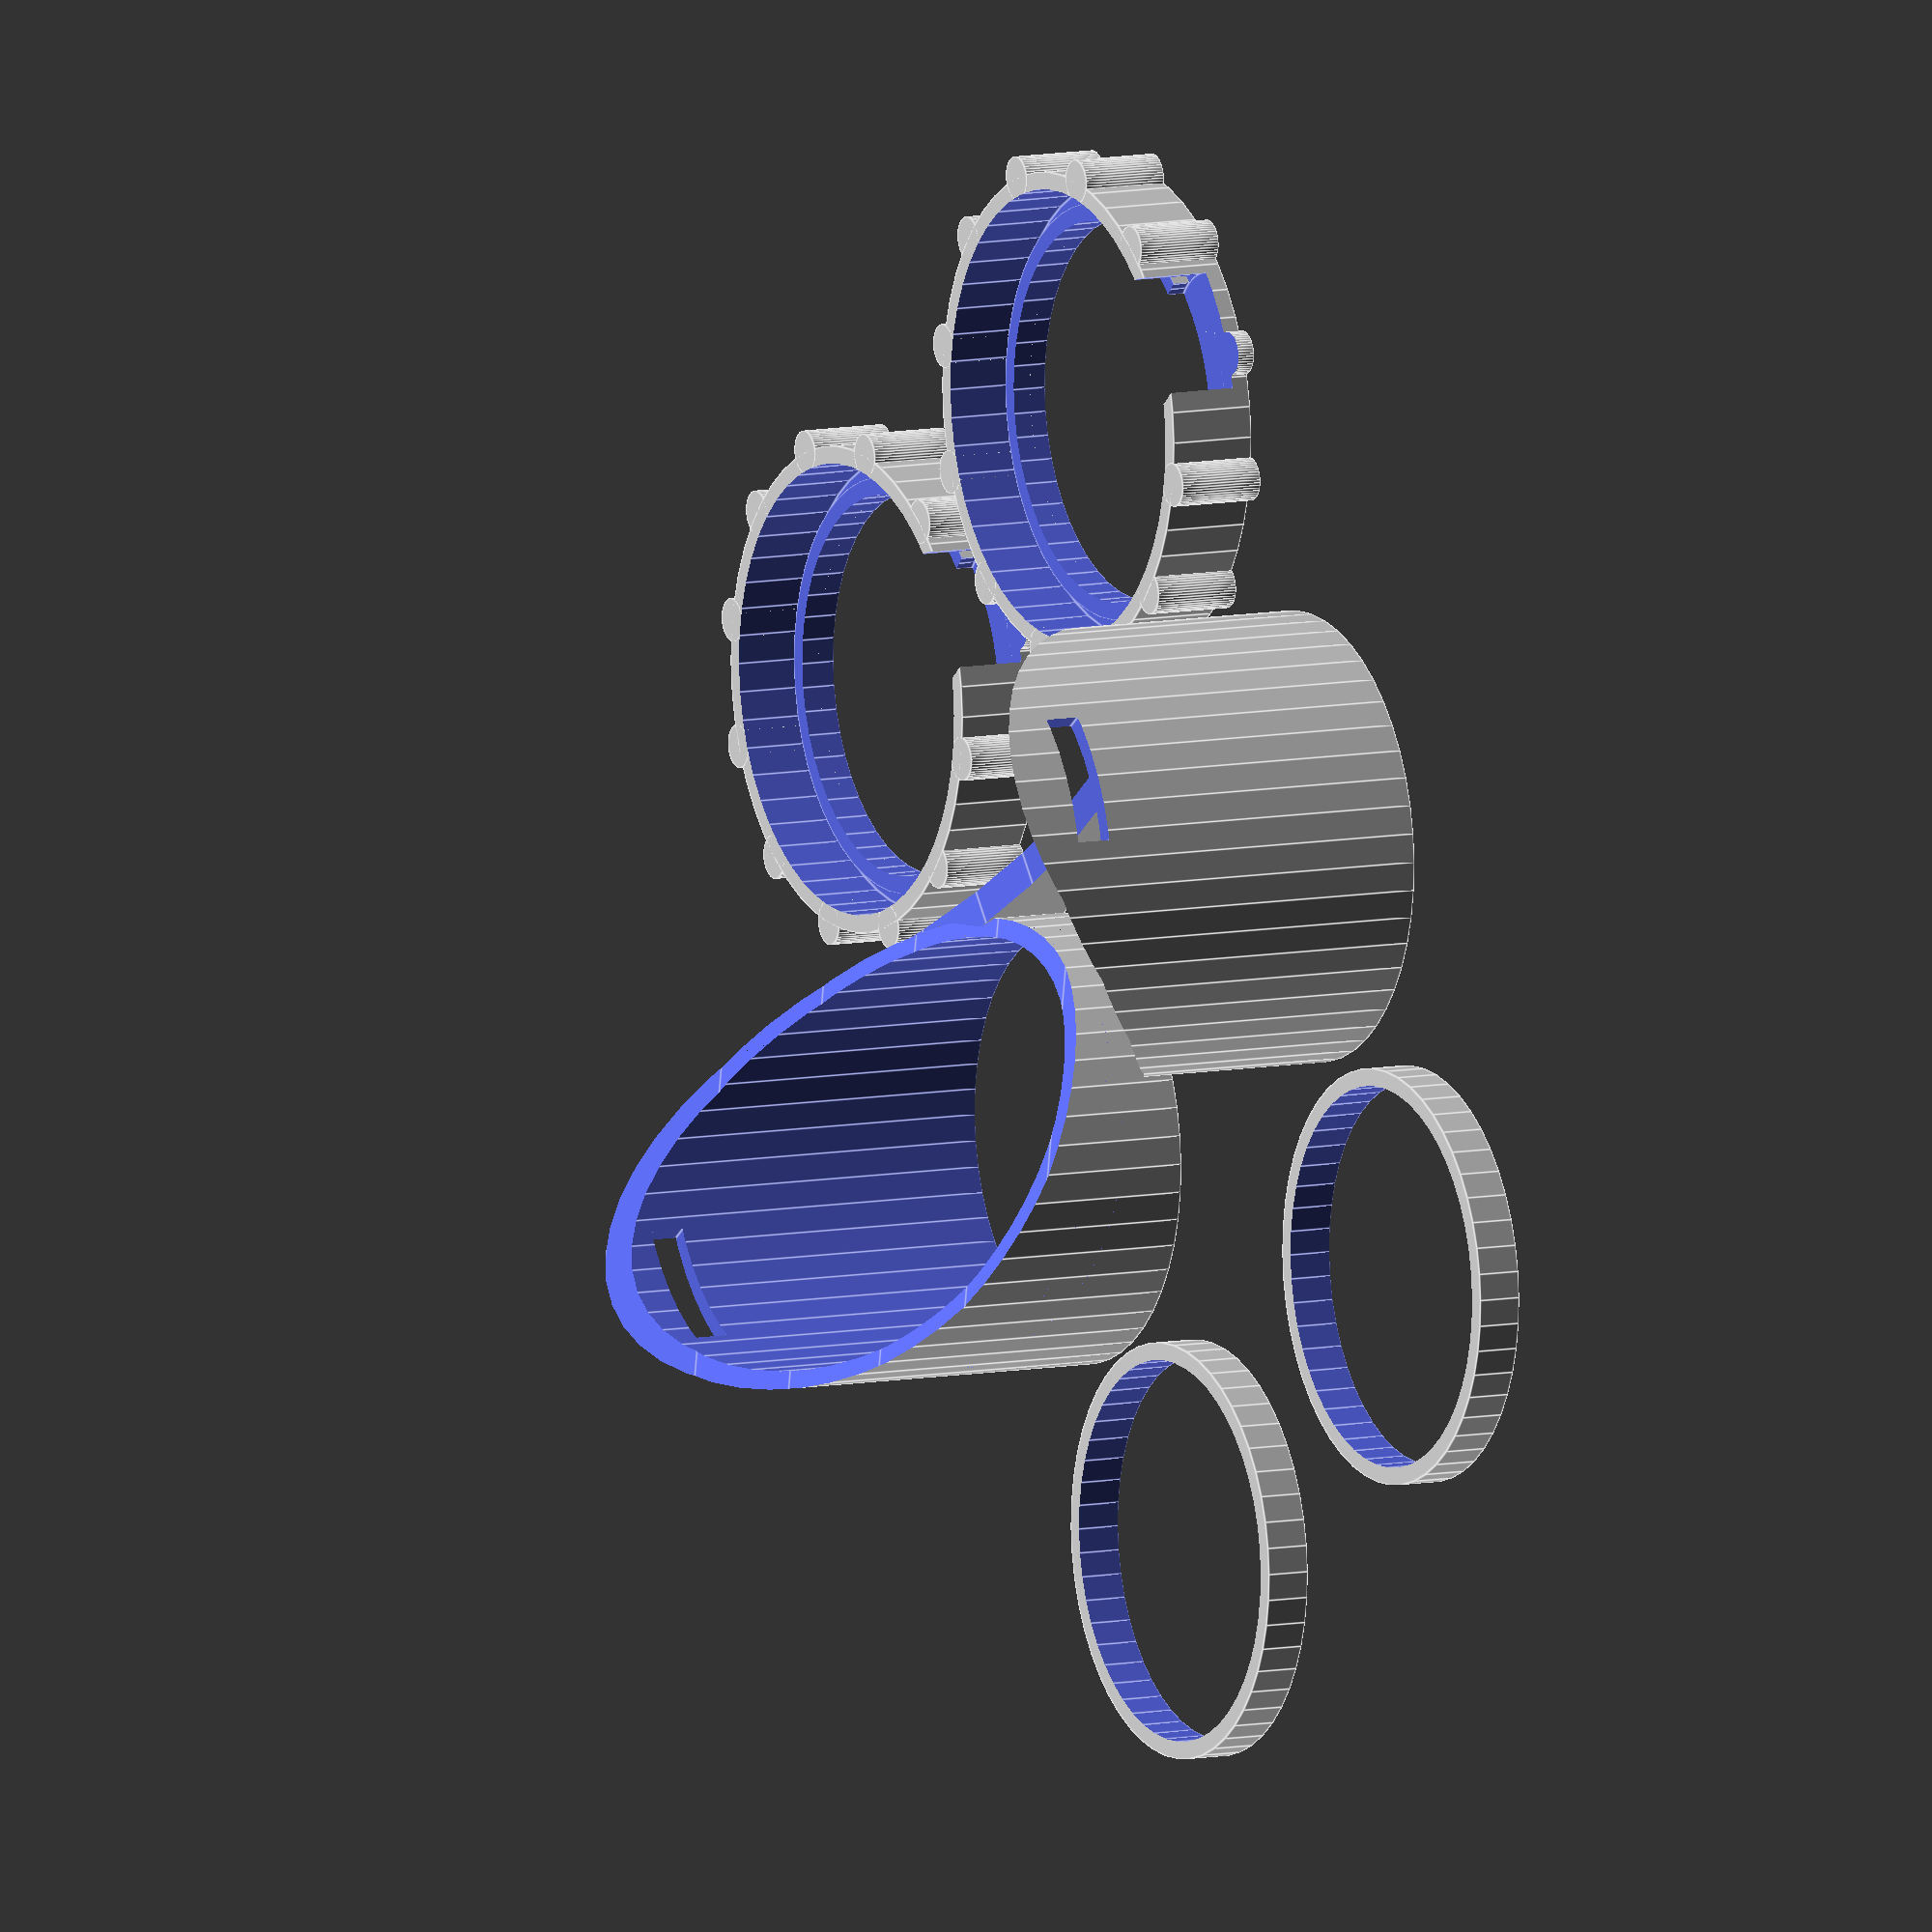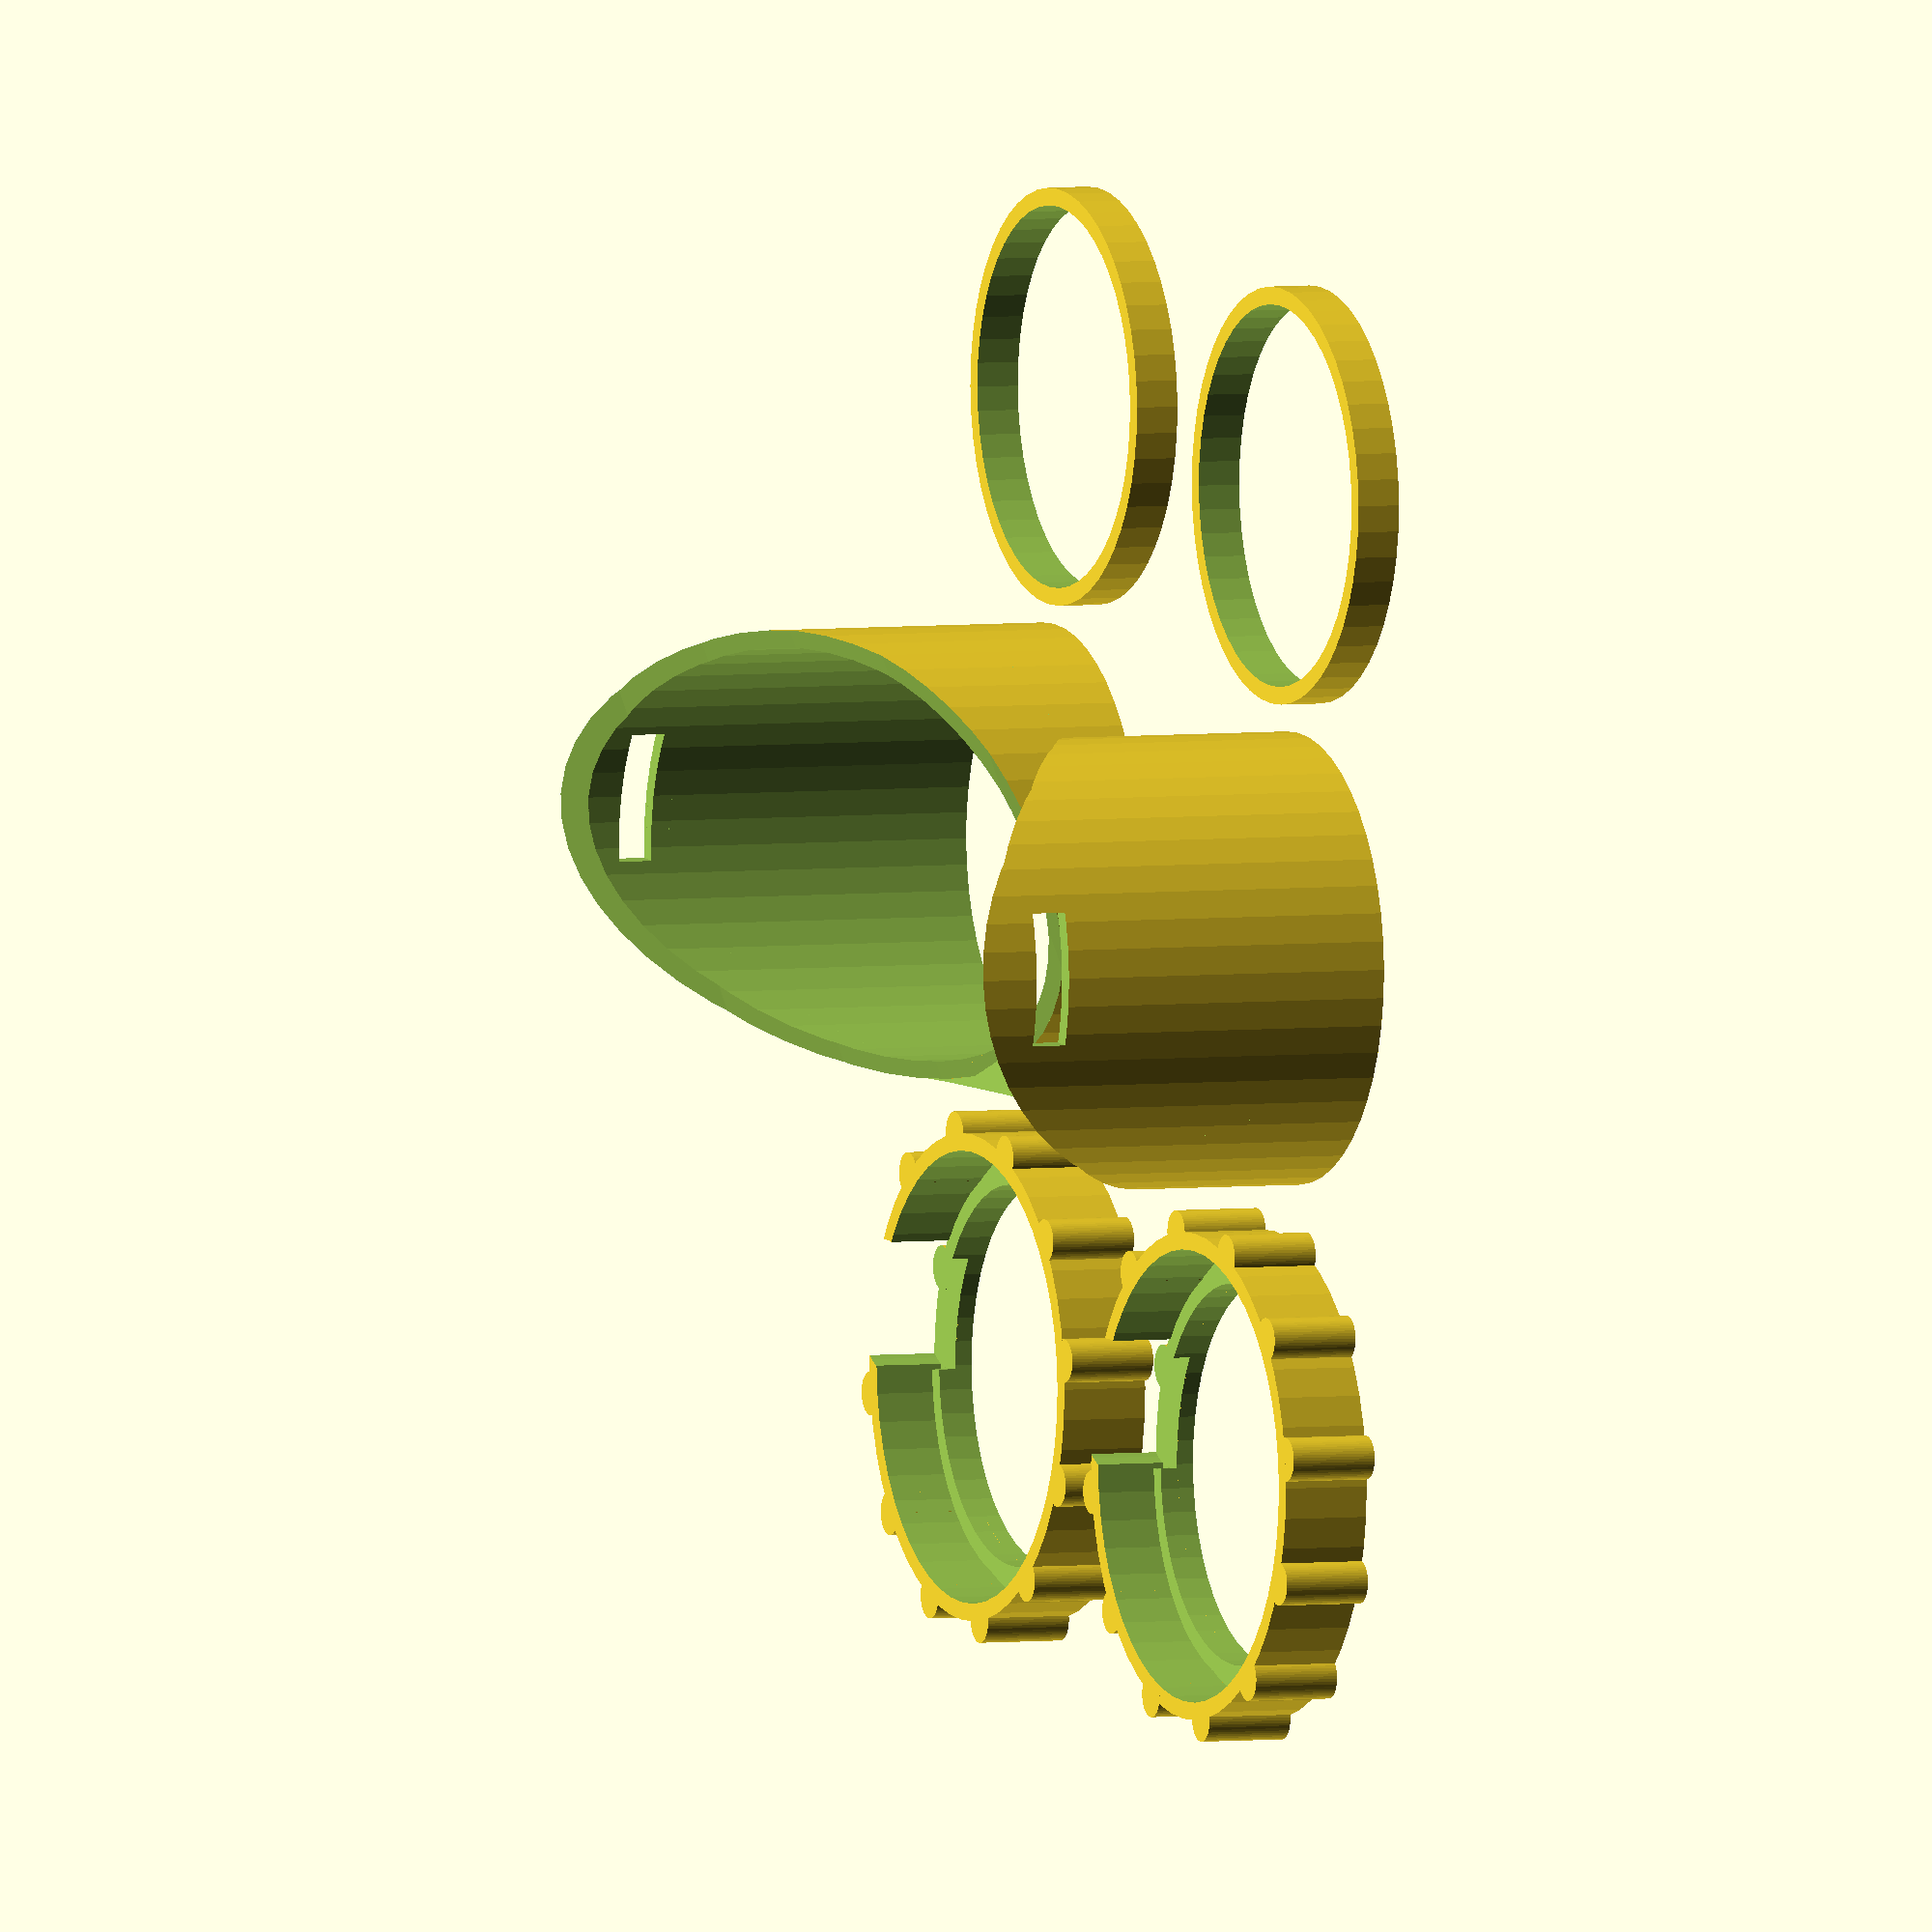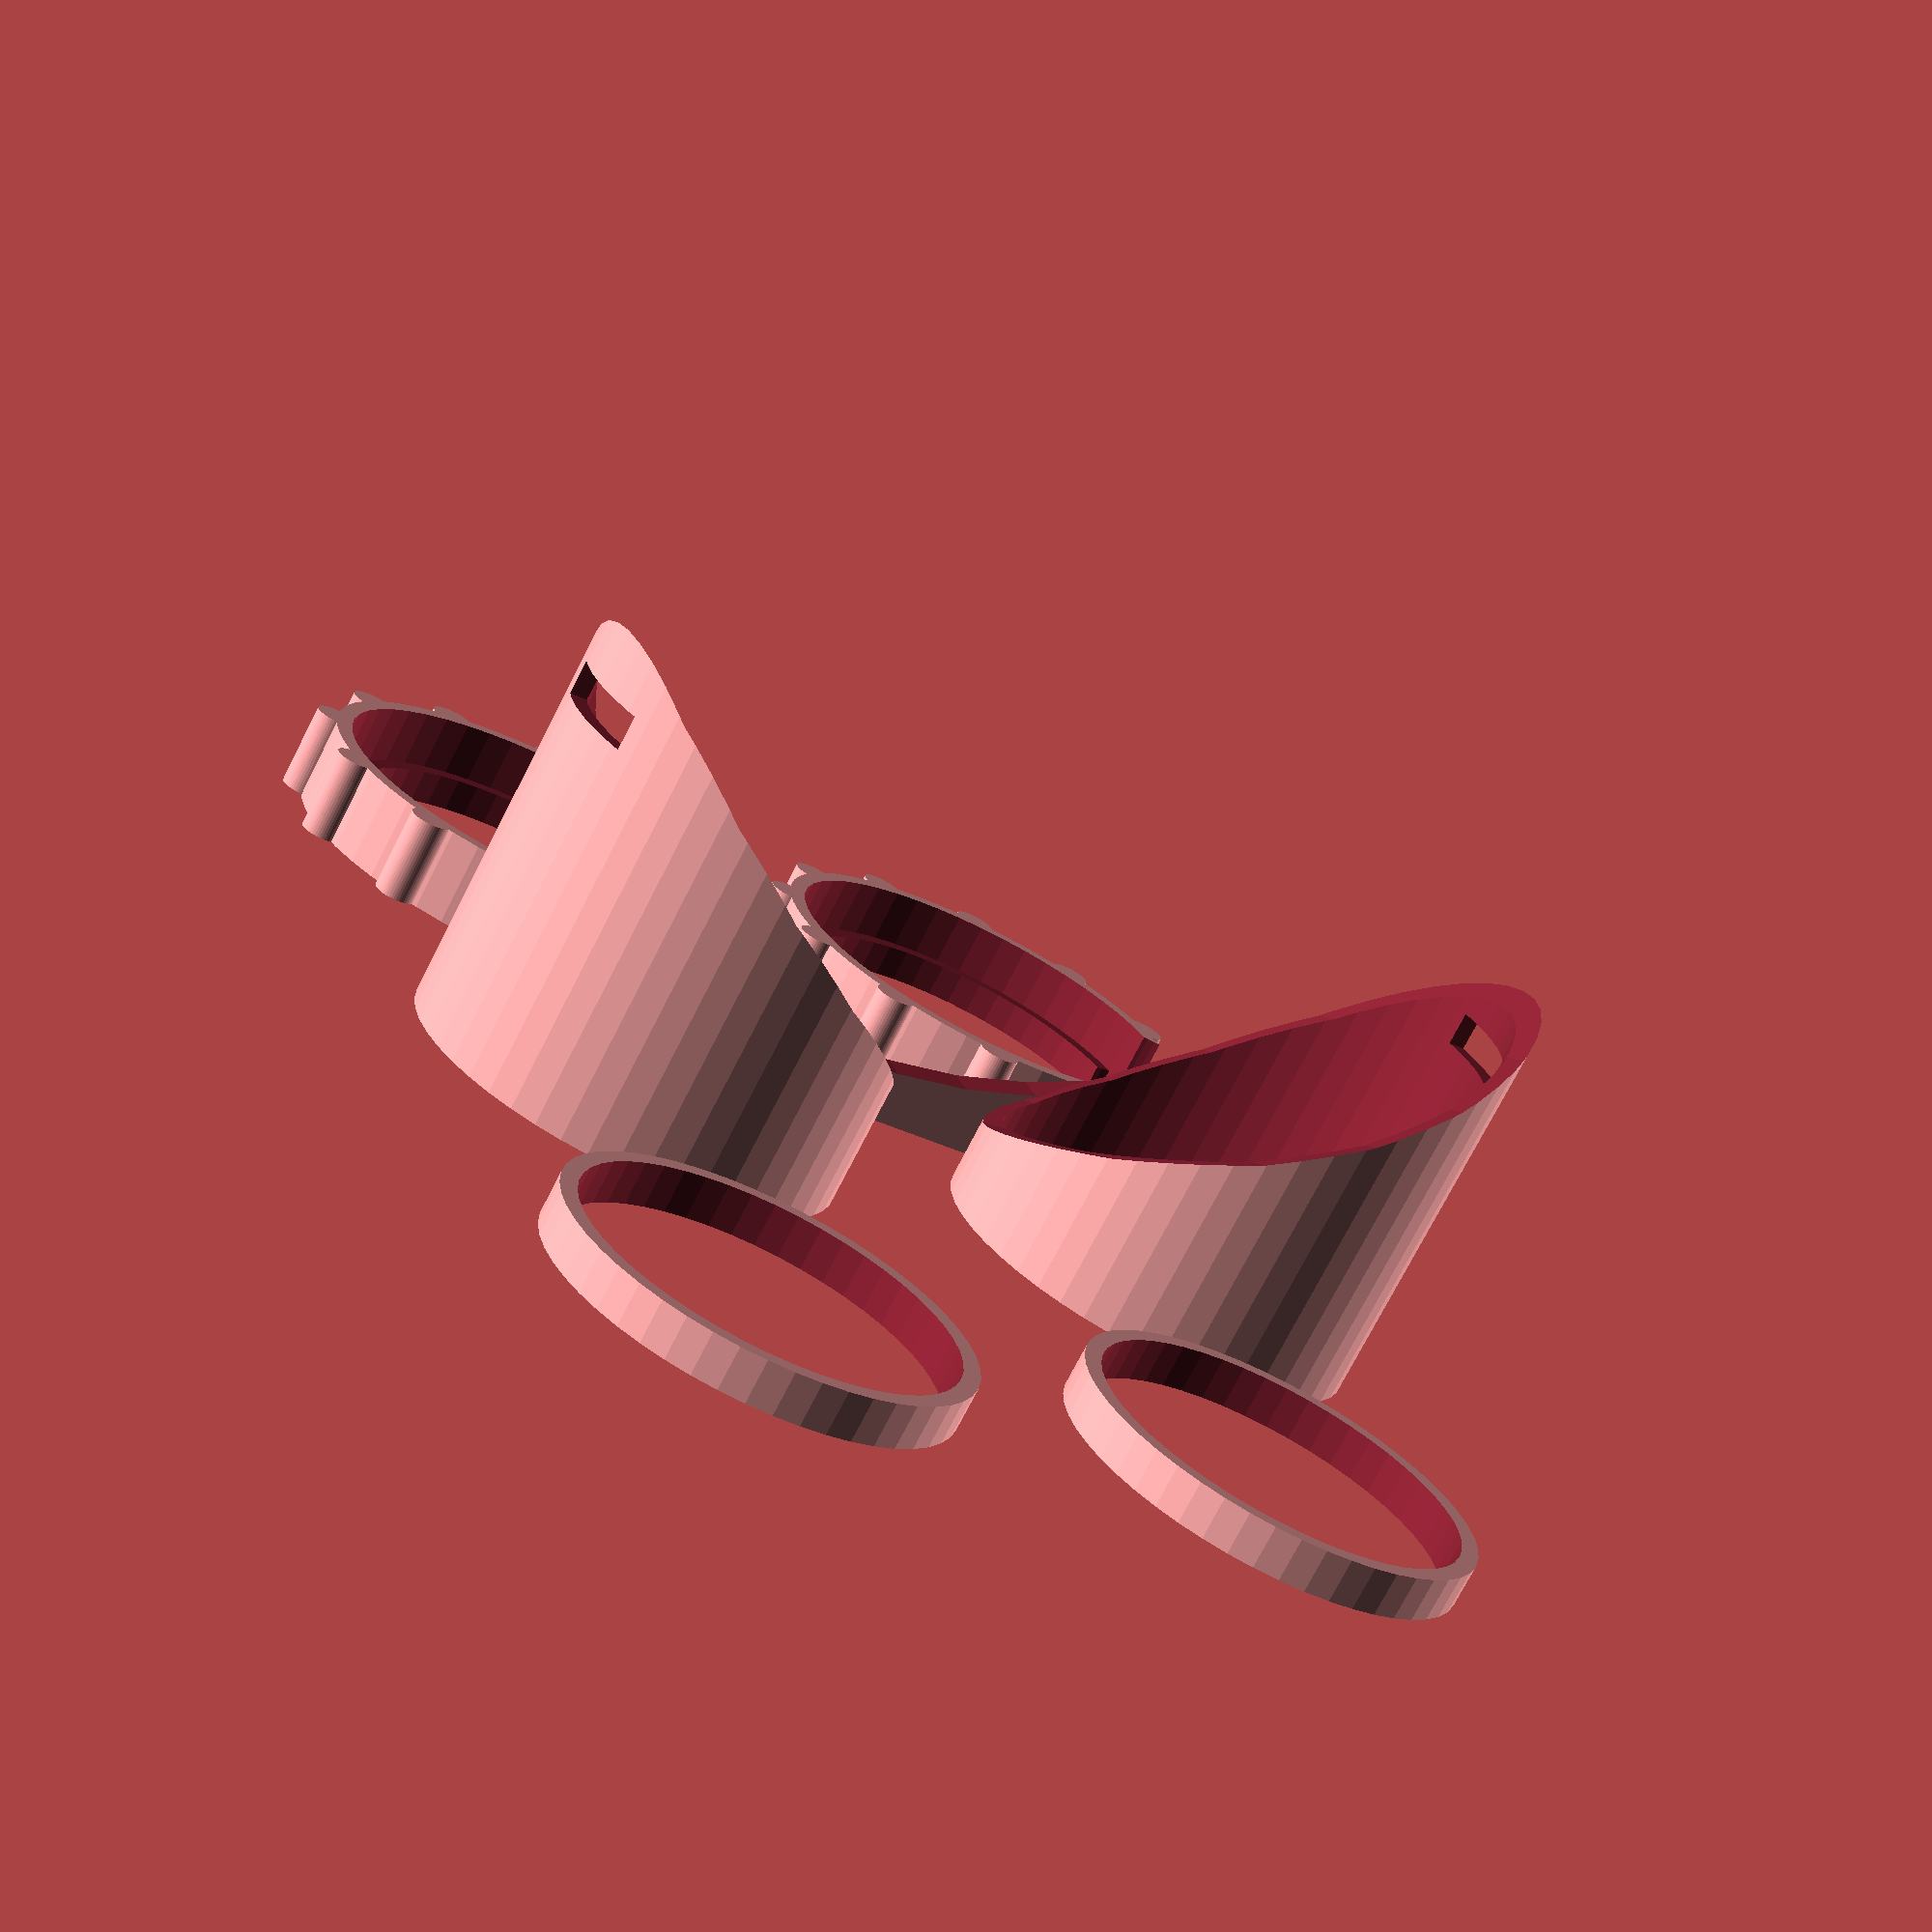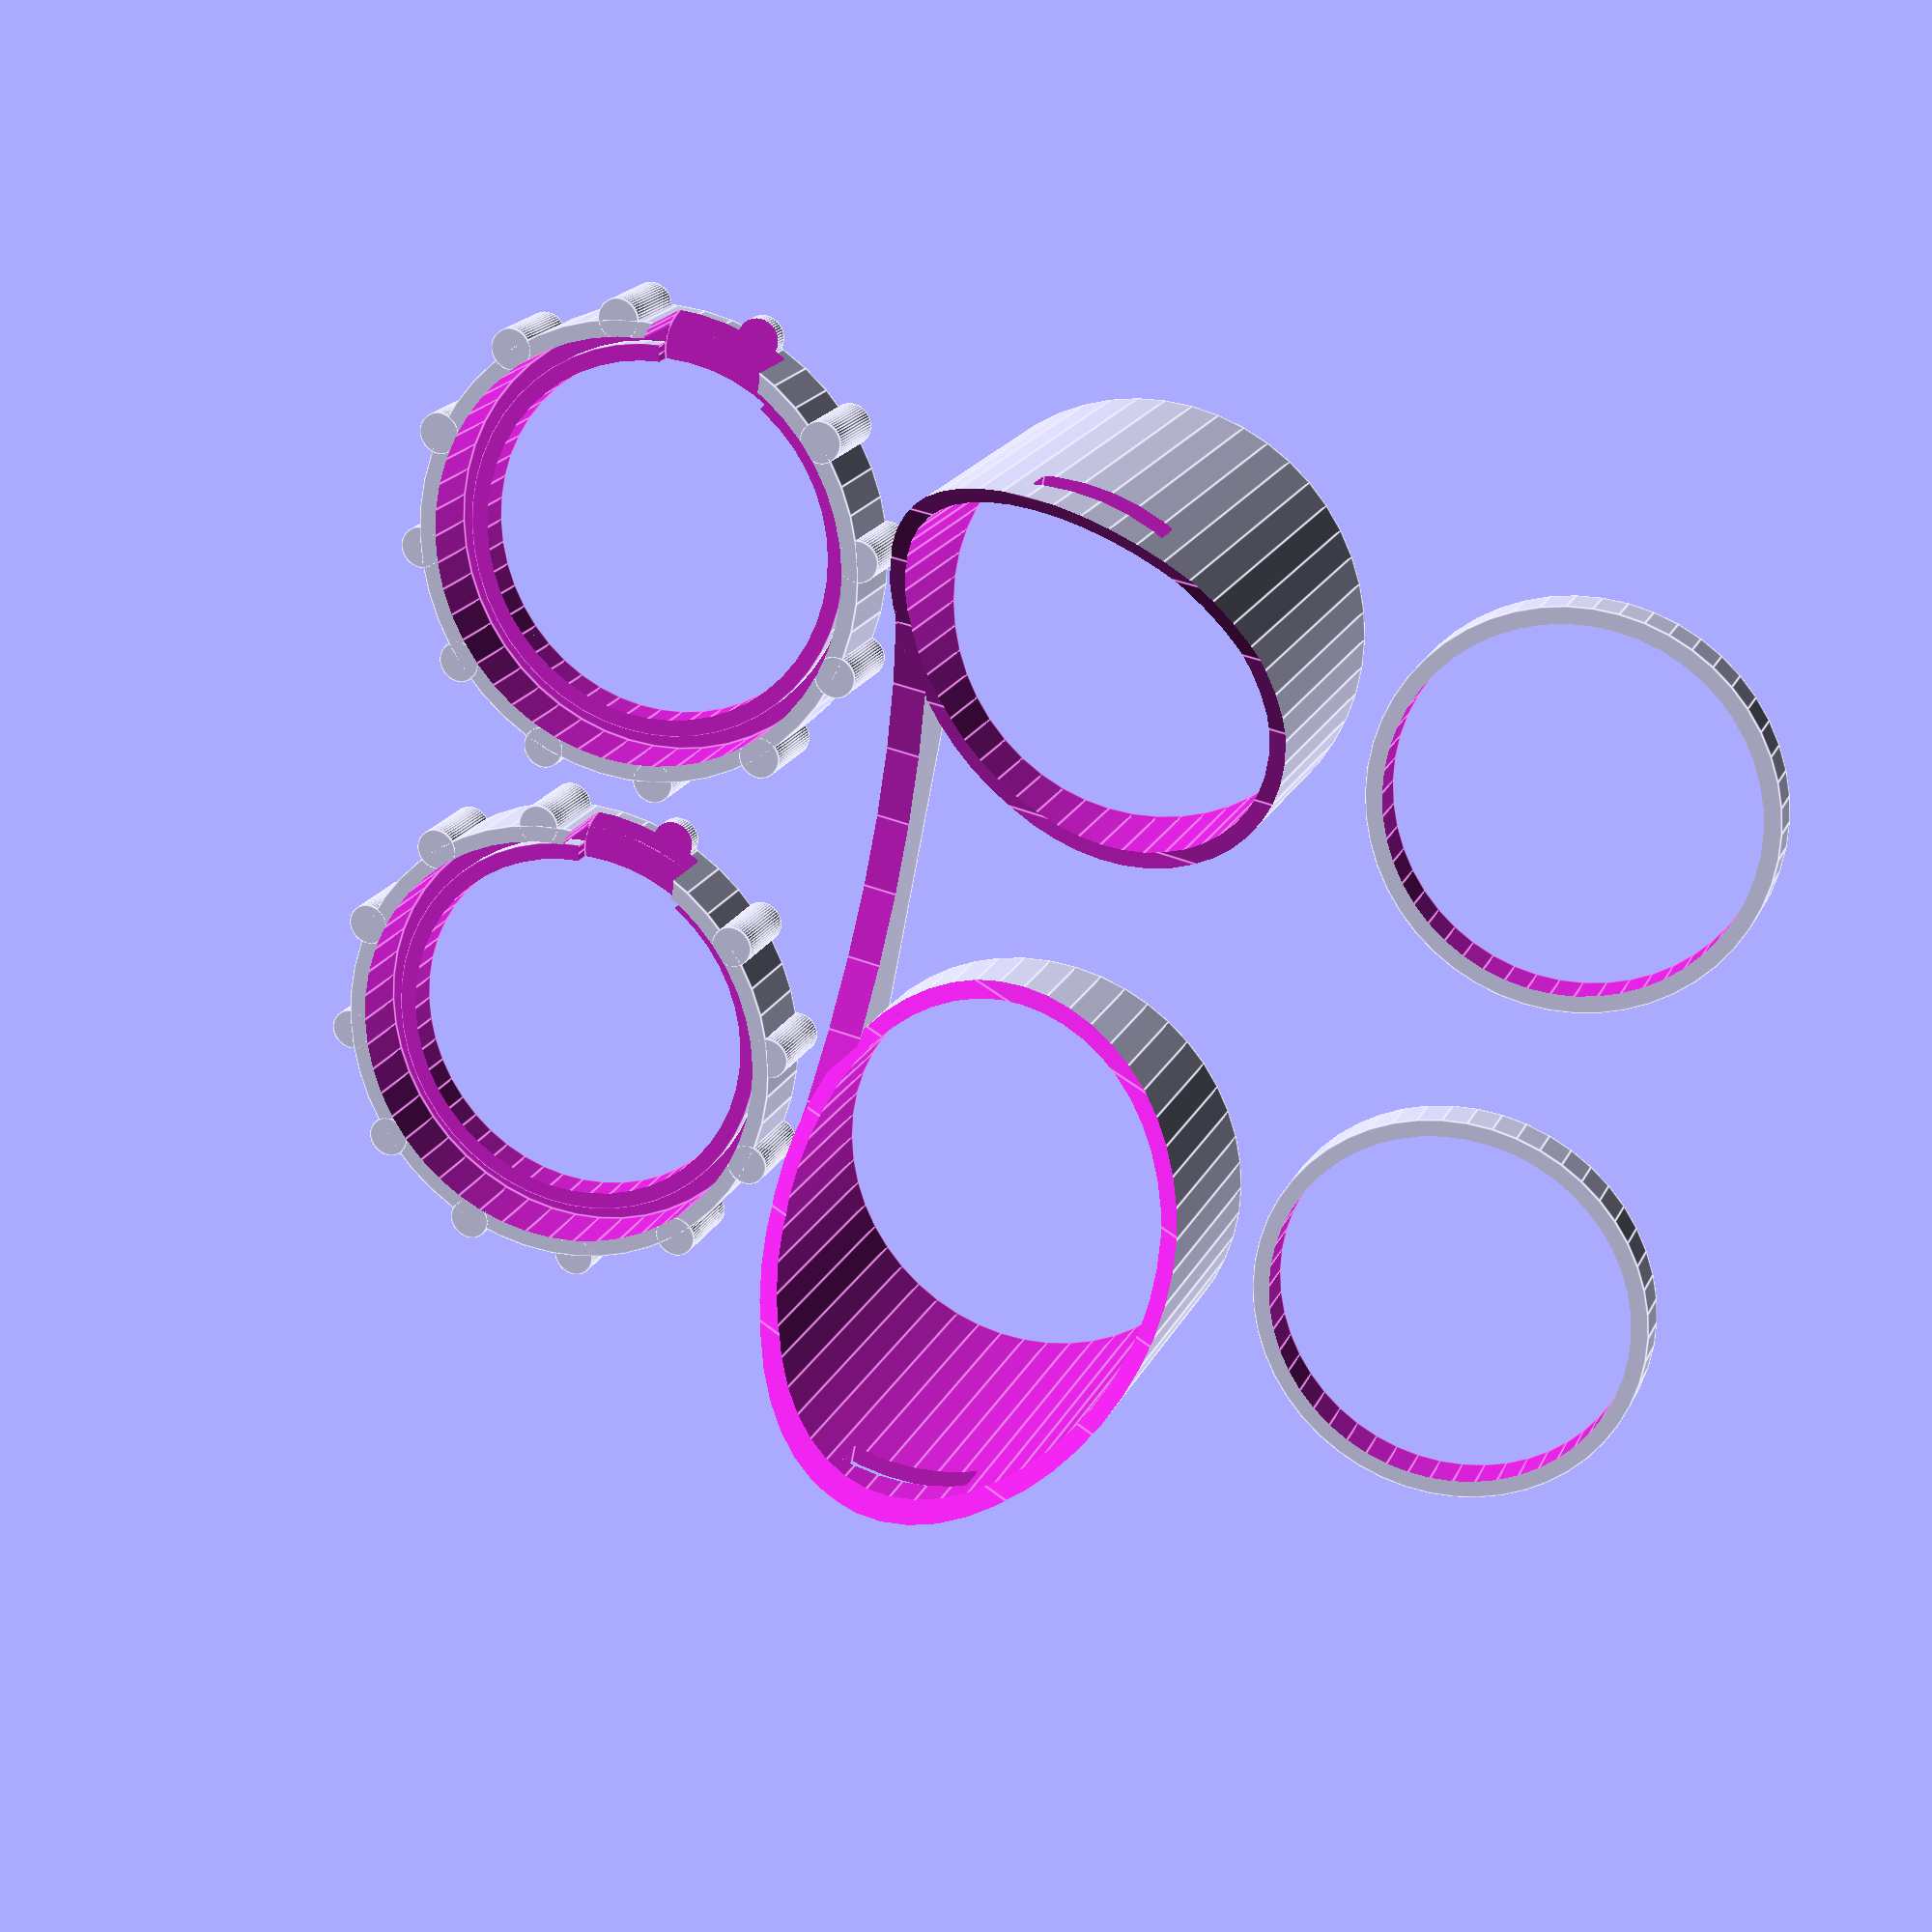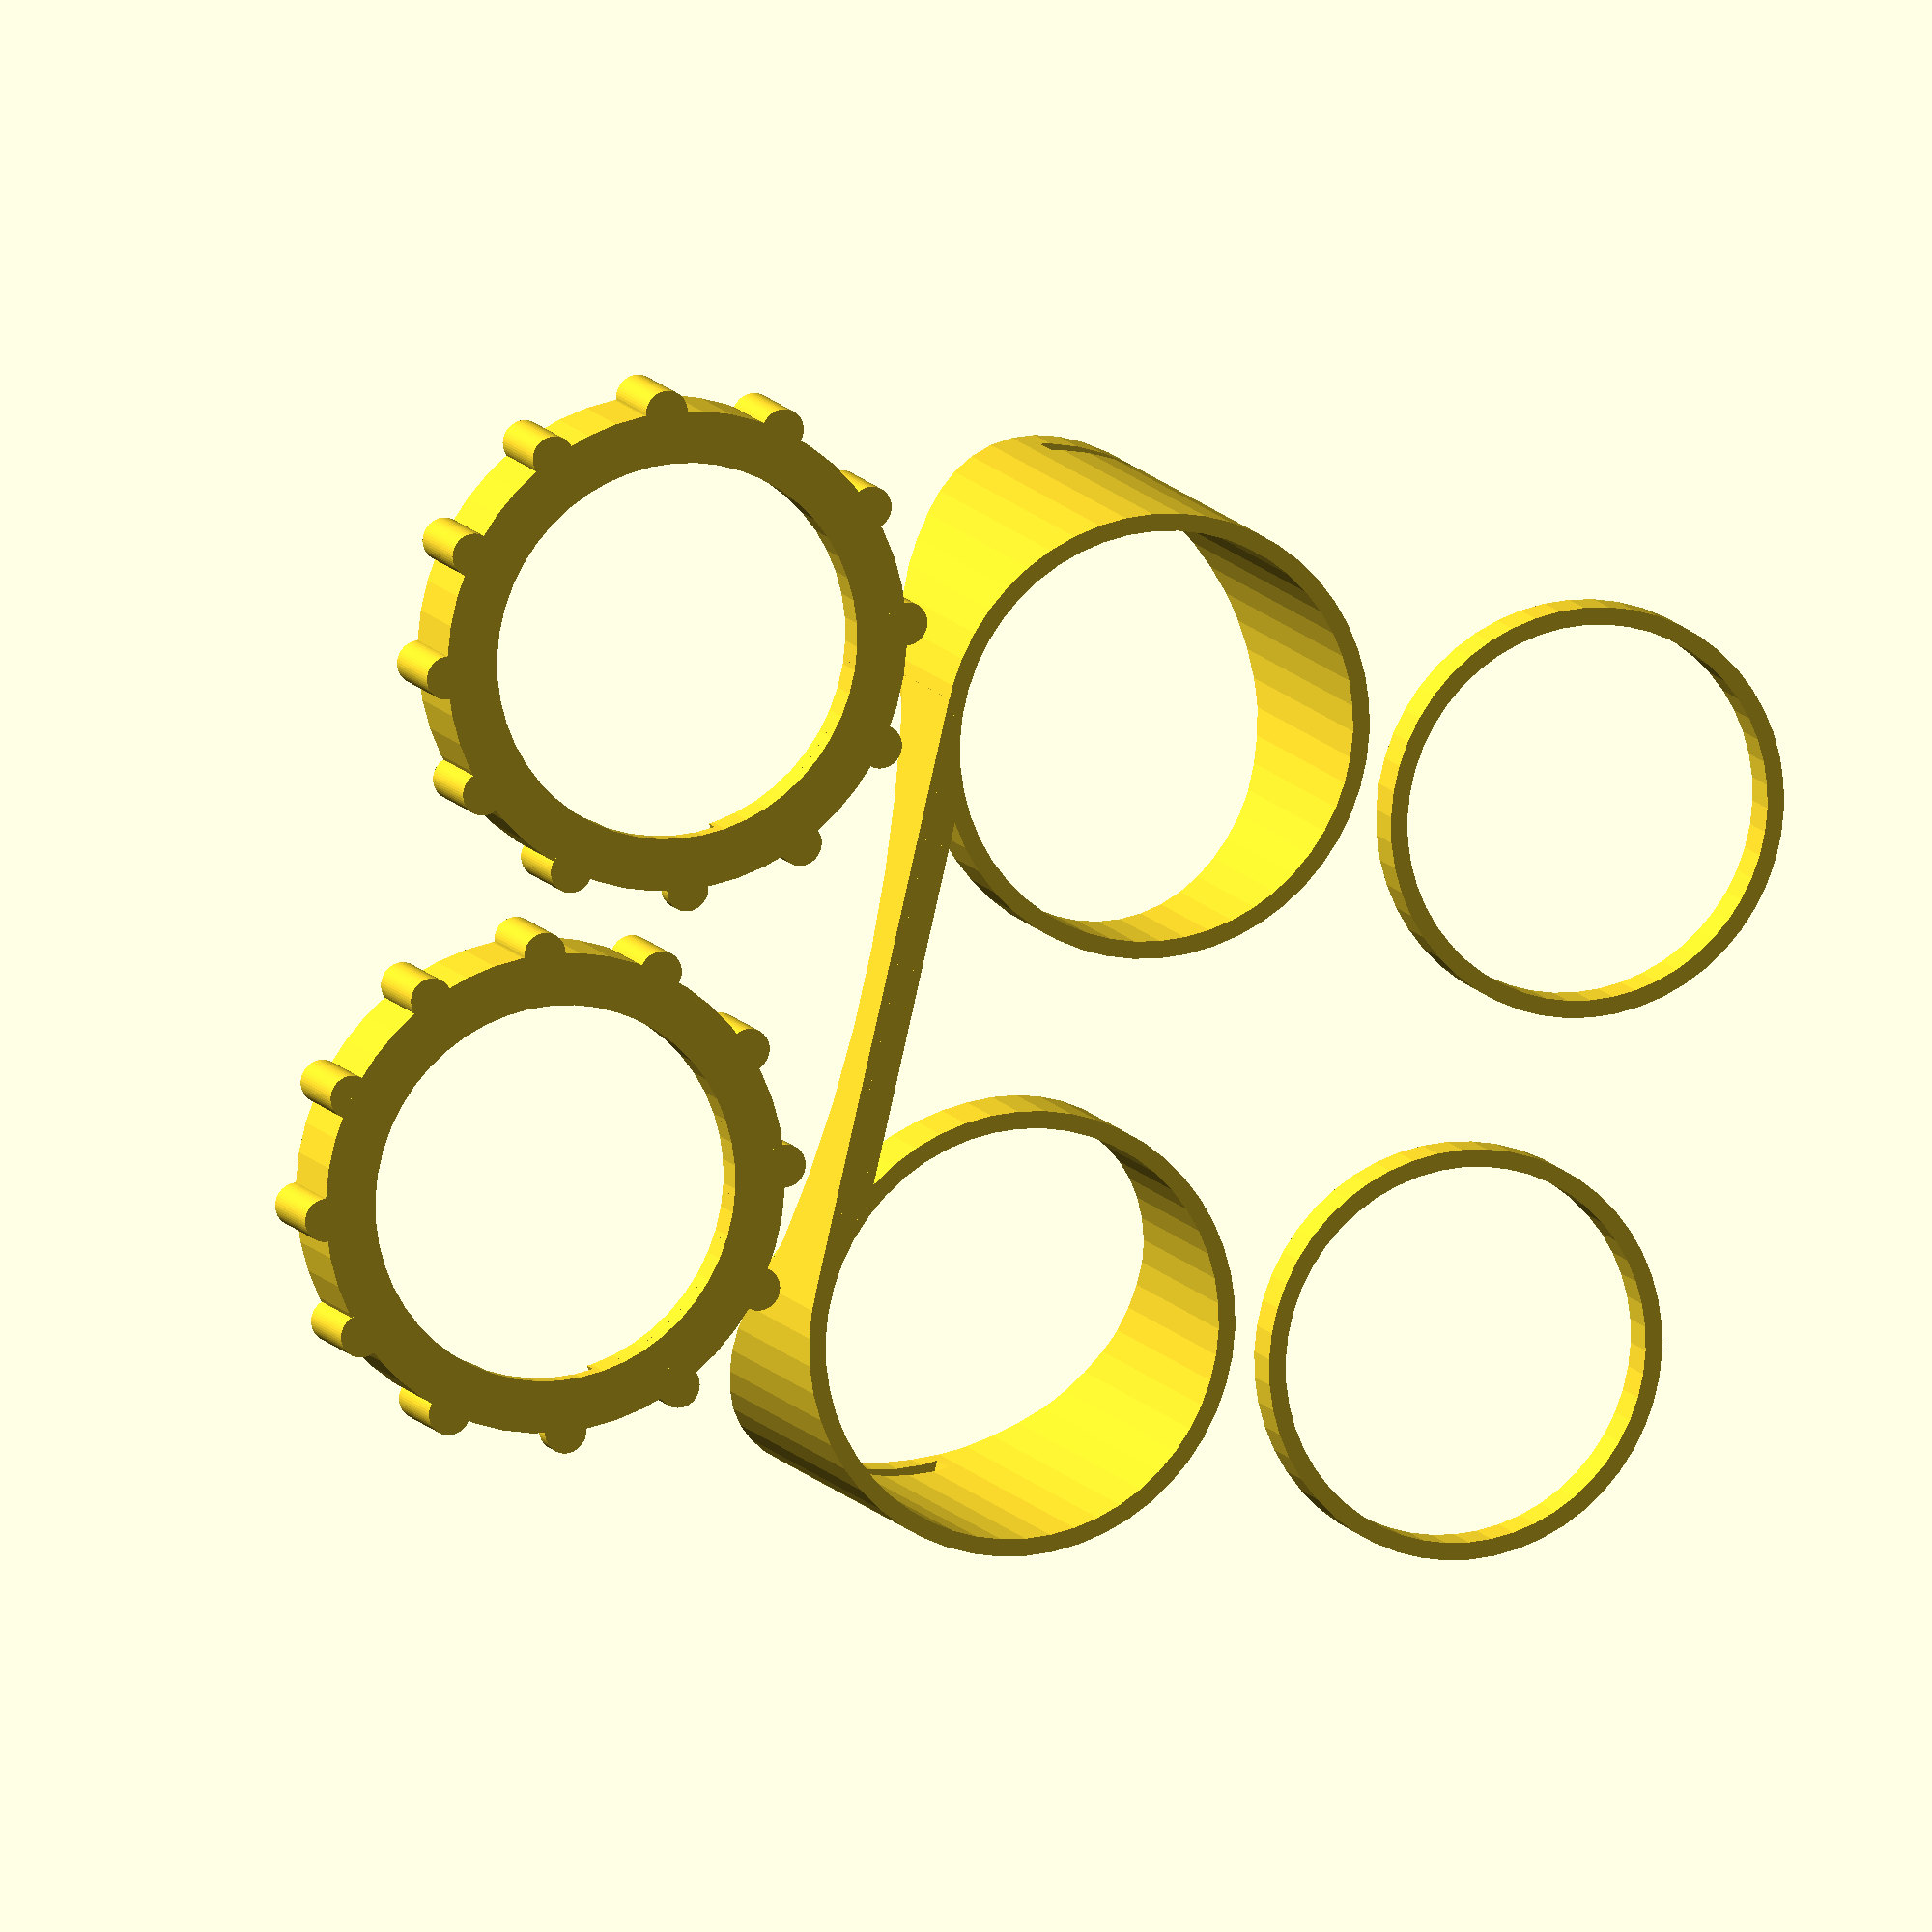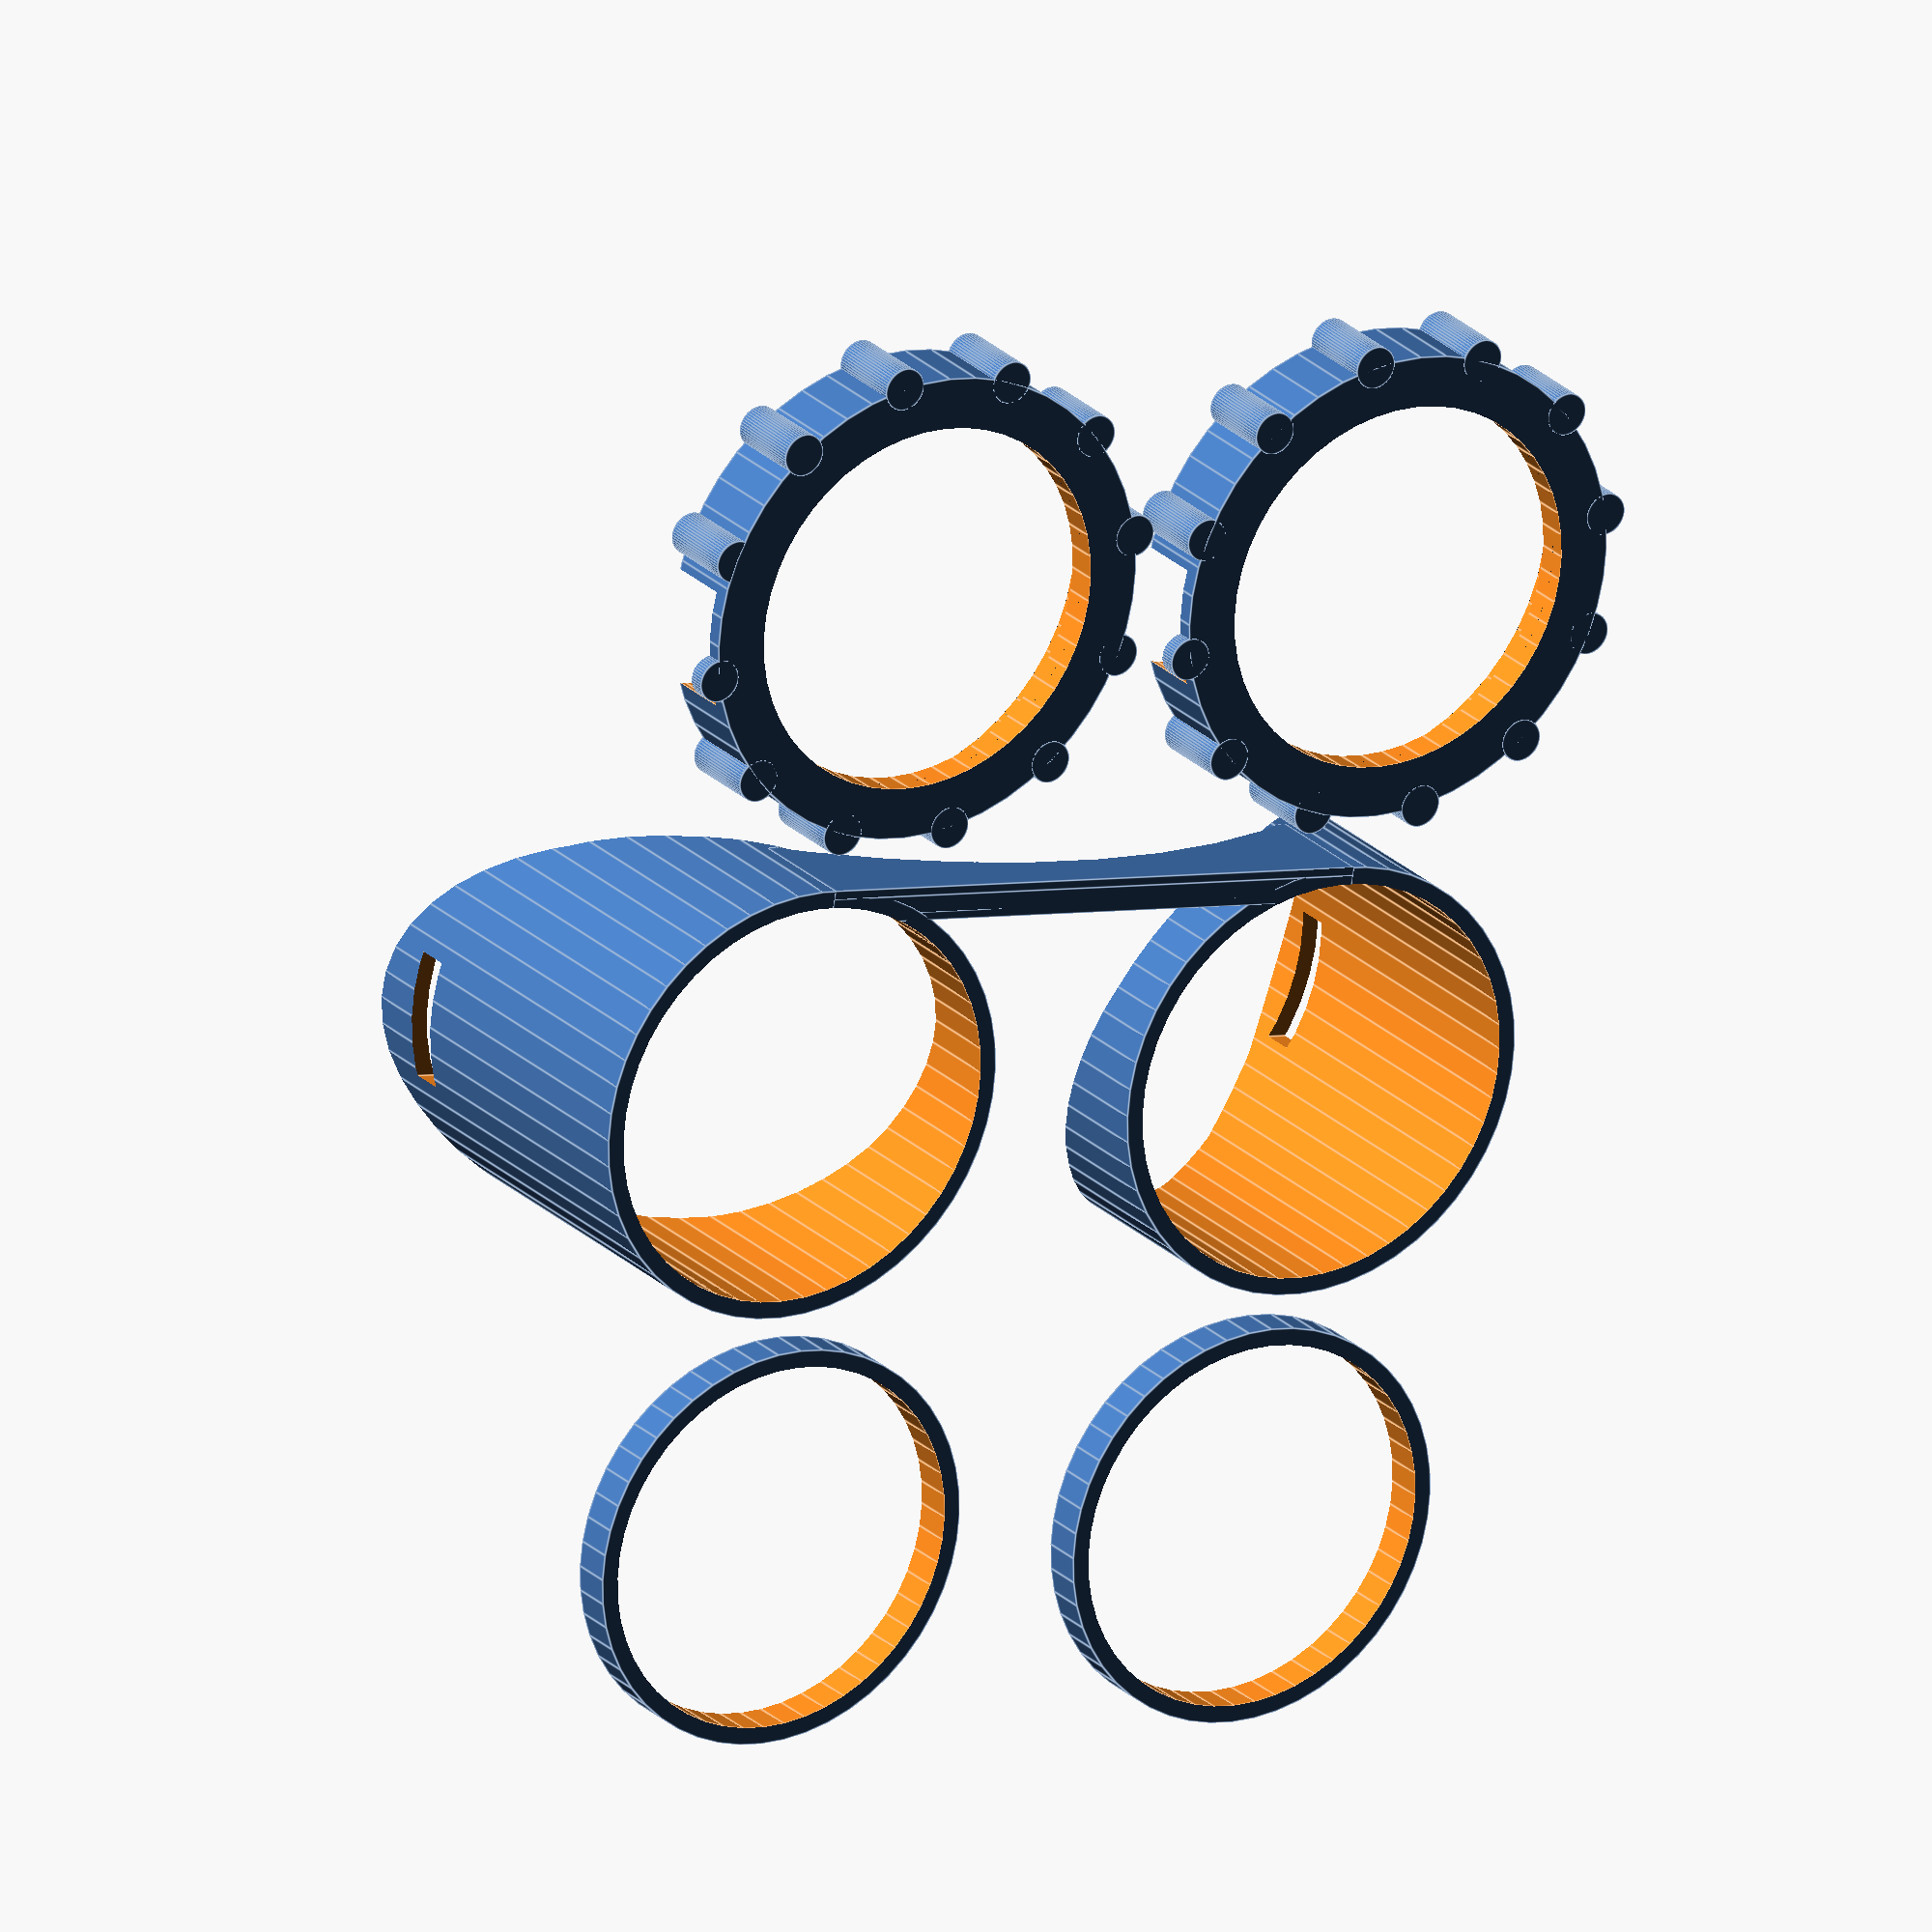
<openscad>
//Lens diameter
gdiam=47.5;
//Pupil distance
pd=70;
//Thickness
th=2;

gheight=50;
slantr=gdiam*2;
lensheight=10;

eye_cap_length=10;
eye_cap_tooth_diam=5;
eye_tooth_count=12;
$fn=50;

module EyeCylinder()
{
          difference()
        {
            cylinder(d=gdiam+th*2, h=gheight);
            LensHole();
        }  
}

module  LensHole()
{
    translate([0,0,-.1])
    cylinder(d=gdiam, h=gheight+.2);
}

module Eye()
{
    difference()
    {
        EyeCylinder();

        translate([slantr*.53,0,-slantr*.6])
        rotate([27,0,0])
        rotate([90-10,-45,0])
        cylinder(r=slantr, h=100, center=true);
    }
}

module TwoLens()
{
    Eye();
    translate([pd,0,0])
    mirror([1,0,0])
    Eye();
    
    difference()
    {
        union()
        {
                
            // Lens main connector
            translate([0,0,gheight-lensheight-5])
            translate([0,gdiam/2+th/2,0])
            scale([pd,th/2,lensheight+5])
            cube(1);

            // Lens secondary connector
            delta=0;//12
            translate([0,0,gheight-lensheight-2])
            translate([delta,gdiam/2-2,0])
            scale([pd-2*delta,th/2,lensheight+2])
            cube(1);
            
            translate([0,0,gheight-lensheight-2])
            translate([delta*1.3,gdiam/2-2,0])
            scale([pd-2*delta*1.3,3,12])
            cube(1);
        }
            
        translate([pd/2,0,-pd/2.5])
        rotate([90,0,0])
        cylinder(d=pd*2.05, h=200, center=true);
        
        LensHole();    
        translate([pd,0,0])
        LensHole();    
        
    }
}

module MainGoggles()
    difference()
    {
        TwoLens();
        translate([pd/2,-3,9])
        scale([2*pd,15,4])
        cube(1, center=true);
    }


module EyeCap()
{
    difference()
    {
        union()
        {
            cylinder(d=gdiam+th*2*2, h=eye_cap_length);    
            
            /*gear (number_of_teeth=eye_tooth_count,
            circular_pitch=180*(gdiam+4*2*th)/eye_tooth_count,
            gear_thickness=eye_cap_length,
            rim_thickness=eye_cap_length,
            rim_width=0,
            twist=3,
            pressure_angle=15
            );*/
            // Rotation teeth
            for(i=[0:1:eye_tooth_count])
            rotate([0,0,14+i*360/eye_tooth_count])
            translate([gdiam/2+th*2,0,0])
            cylinder(h=eye_cap_length, d=eye_cap_tooth_diam);
        }
        translate([0,0,th])
        EyeCylinder();
        
        // Cut eye hole
        translate([0,0,-.1])
        cylinder(d=gdiam-th*2, h=eye_cap_length*2);    
        
        // Cut inner part
        translate([0,0,2*th])
        cylinder(d=gdiam+.1, h=eye_cap_length*2);
        
        // Cut hole for connectors
        translate([gdiam/2,-4,th])
        cylinder(d=eye_cap_tooth_diam*3, h=eye_cap_length);
    }
}

module InnerFixer()
difference()
{
    cylinder(d=gdiam, h=eye_cap_length/2);
    translate([0,0,-.1])
    cylinder(d=gdiam-2*th, h=gheight+.2);
}


// Glasses
translate([0,0,gheight])
mirror([0,0,1])
MainGoggles();

// Eye caps
translate([0,gdiam+th*6,0])
EyeCap();
translate([gdiam+th*8,gdiam+th*6,0])
EyeCap();

// Fixing rings
translate([0,-gdiam-th*3,0])
InnerFixer();
translate([gdiam+th*8,-gdiam-th*3,0])
InnerFixer();


</openscad>
<views>
elev=171.3 azim=142.9 roll=118.3 proj=o view=edges
elev=356.2 azim=186.7 roll=66.5 proj=o view=solid
elev=254.3 azim=160.6 roll=207.1 proj=p view=solid
elev=160.7 azim=100.9 roll=160.5 proj=p view=edges
elev=348.7 azim=76.6 roll=160.1 proj=o view=wireframe
elev=157.3 azim=170.1 roll=31.3 proj=o view=edges
</views>
